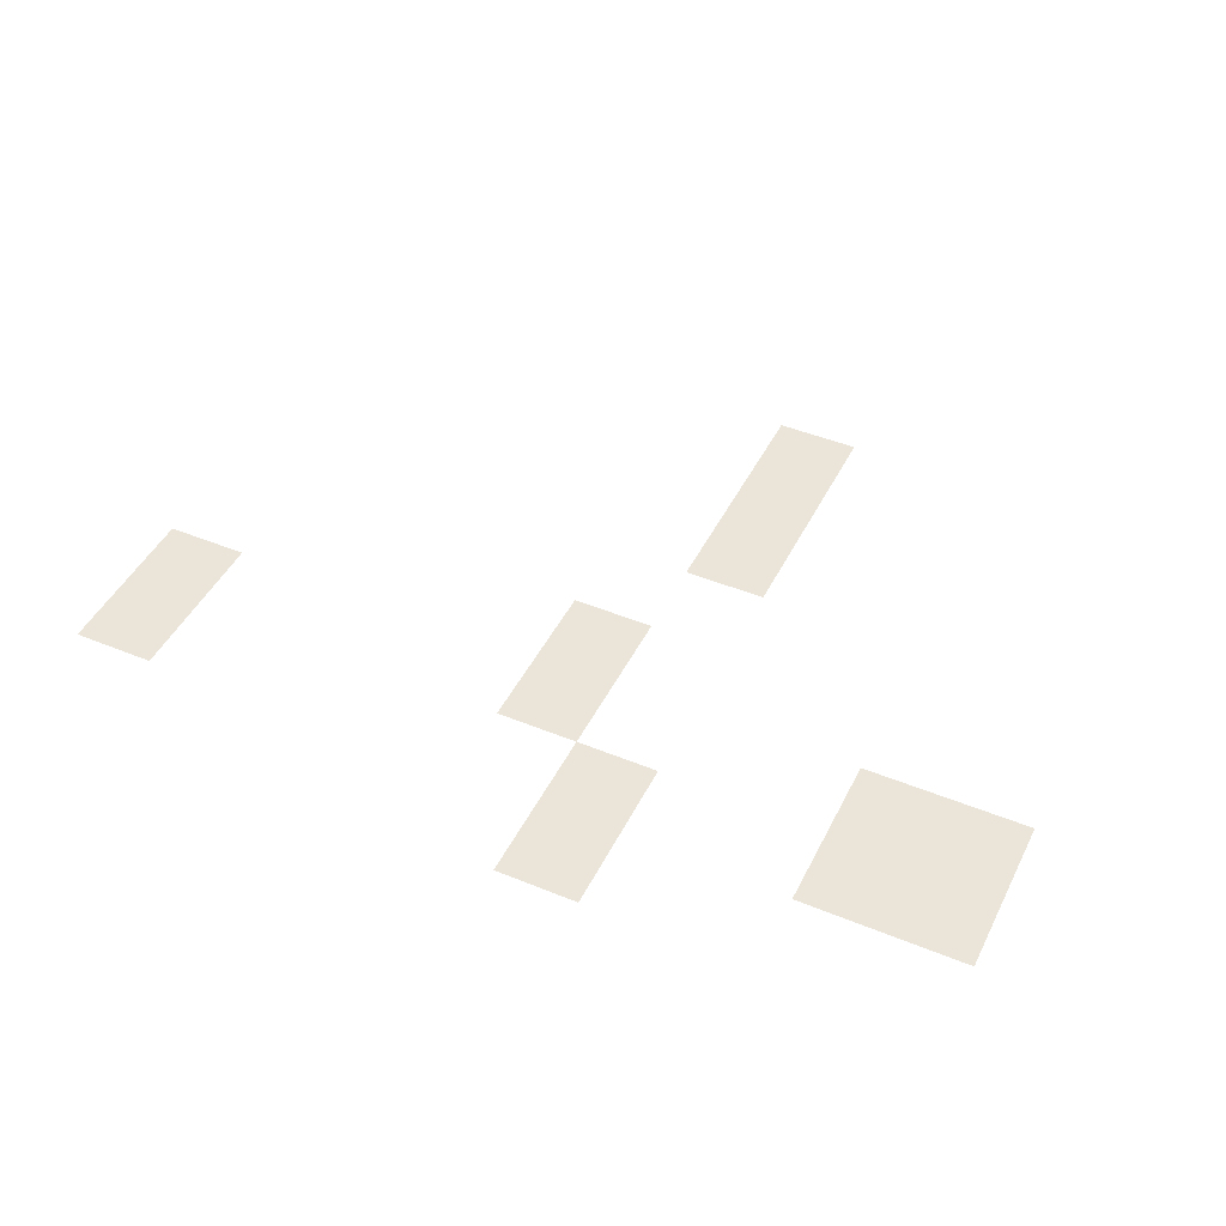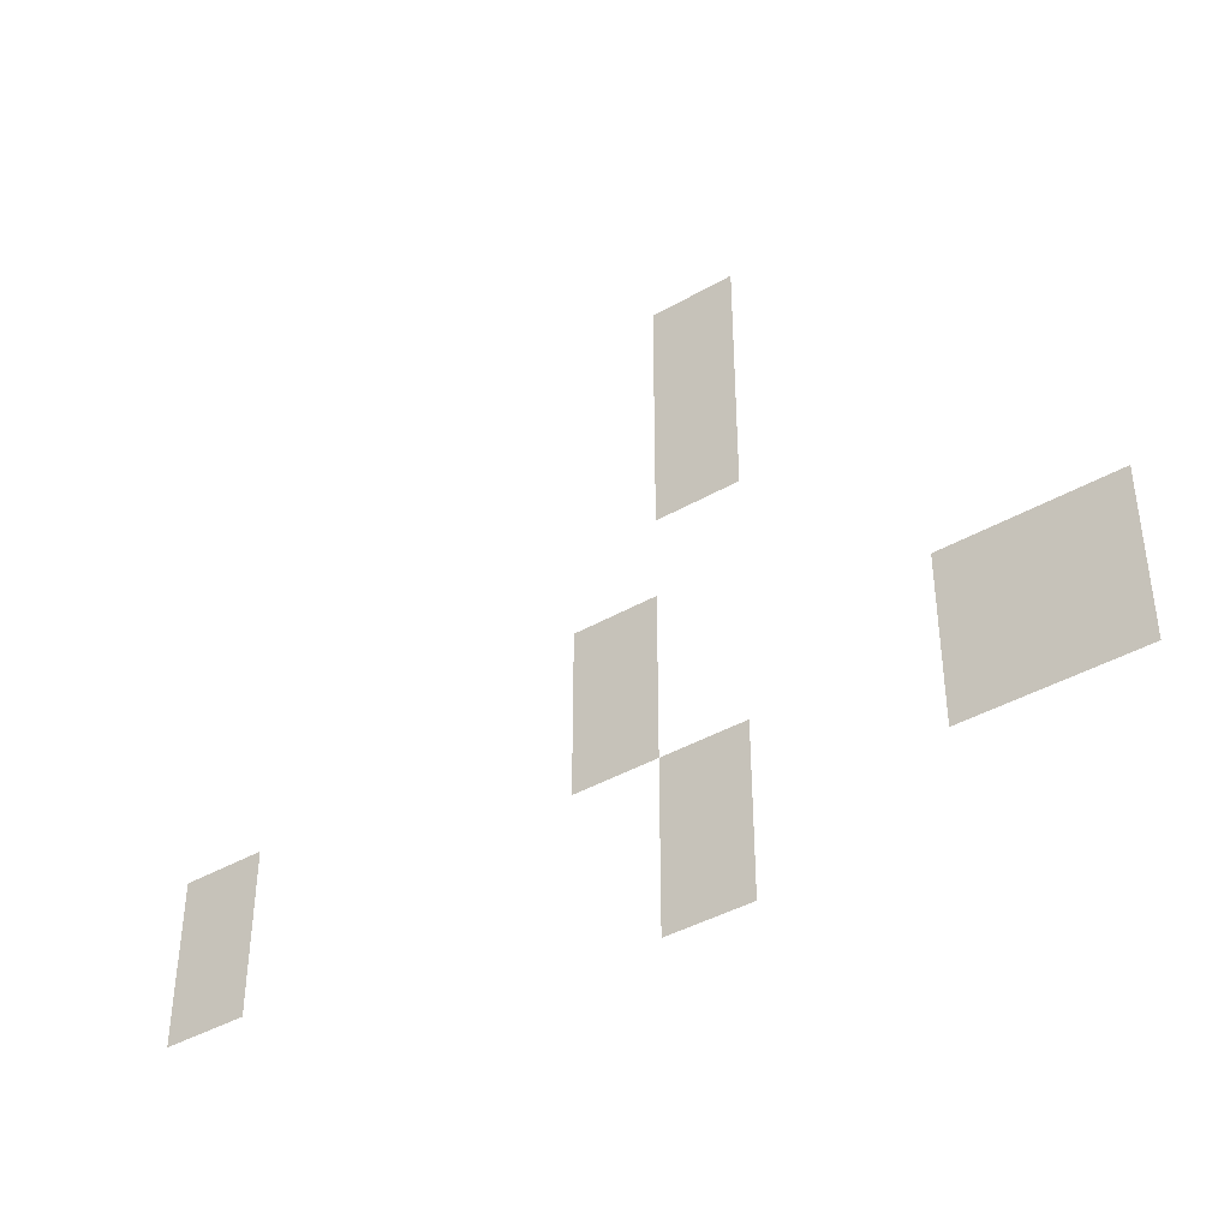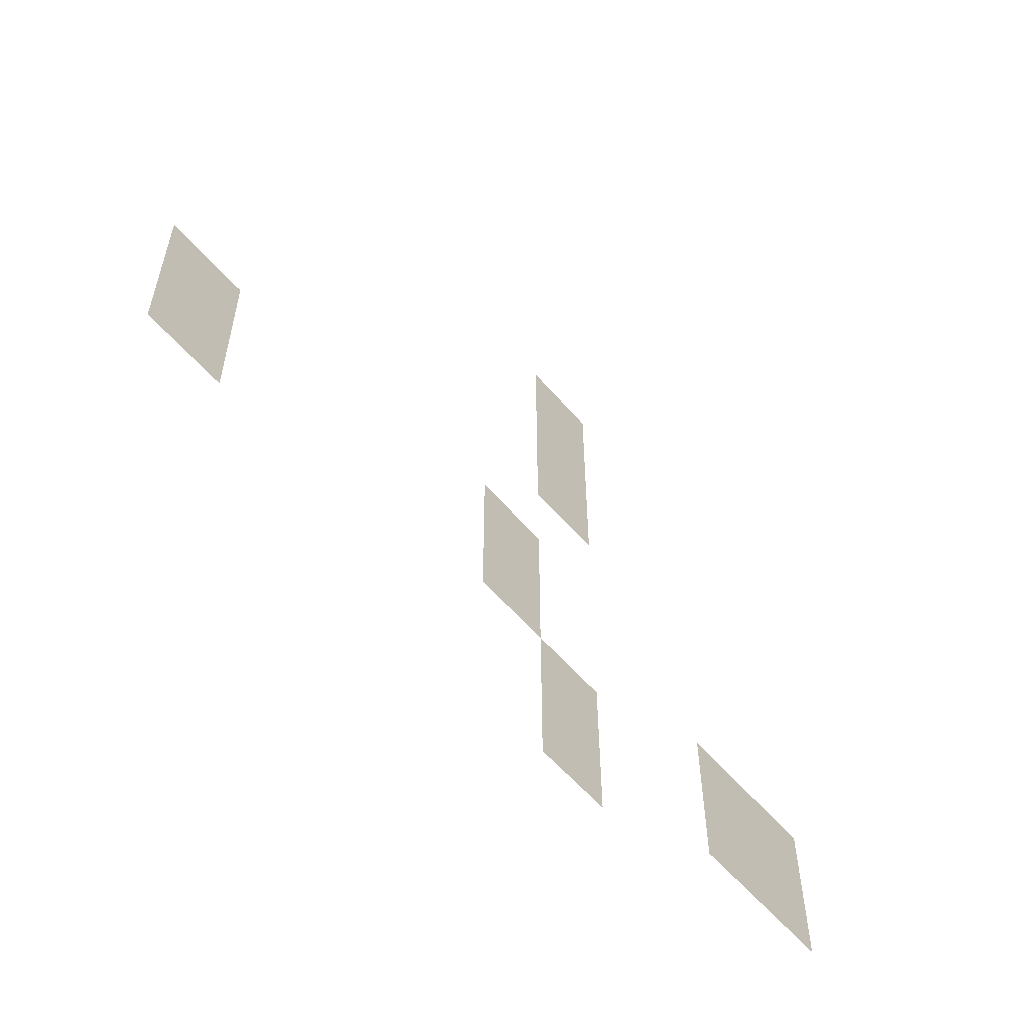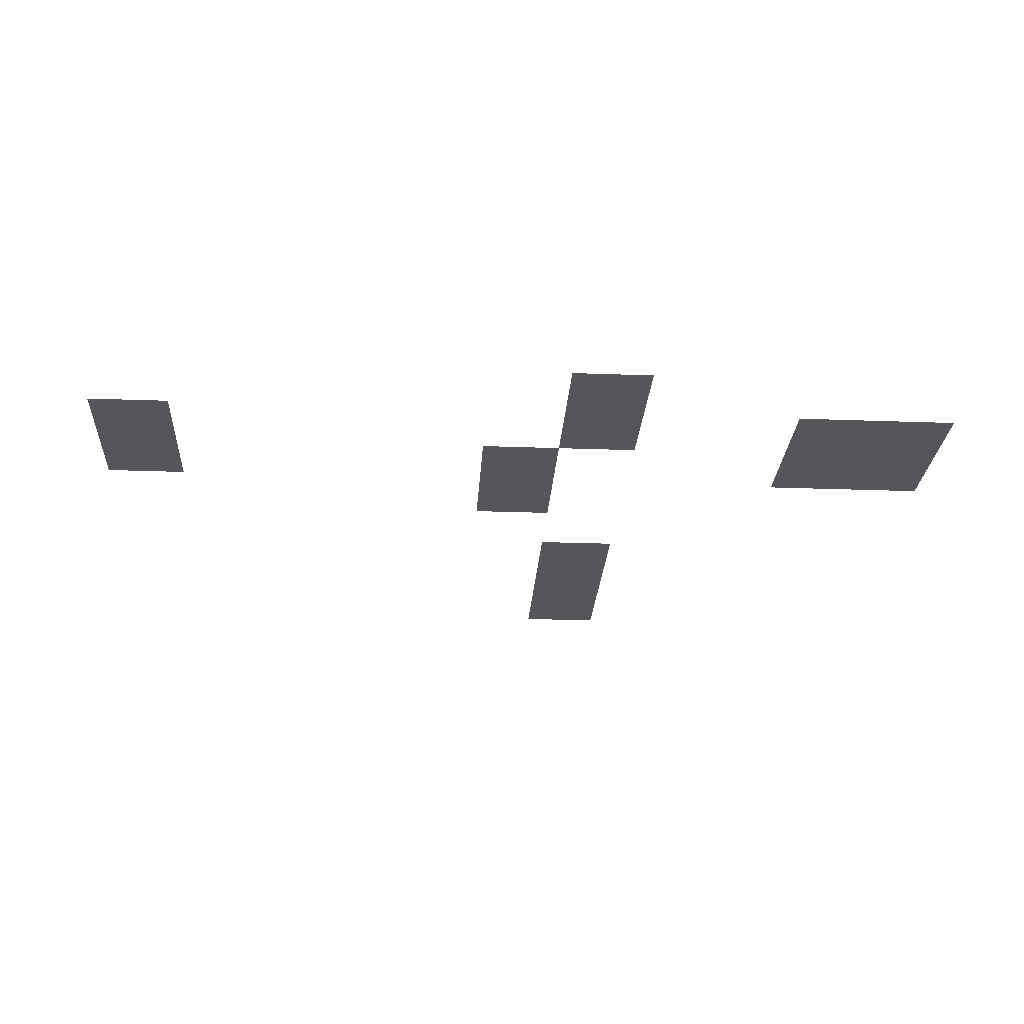
<metadata>
{"format":"obj","ext":"obj","renderer":"f3d","projection":"perspective","resolution":1024,"background":"white","views":[{"elev":45.3,"azim":25.4,"up":"+Z"},{"elev":-40.7,"azim":35.2,"up":"+Y"},{"elev":-57.1,"azim":-50.1,"up":"+Y"},{"elev":-25.3,"azim":-3.4,"up":"+Z"}]}
</metadata>
<code>
v -9 -4 0
v -10 -4 0
v -10 -3 0
v -9 -3 0
v -9 -5 0
v -10 -5 0
v -10 -4 0
v -9 -4 0
v -9 -6 0
v -10 -6 0
v -10 -5 0
v -9 -5 0
v -10 -8 0
v -11 -8 0
v -11 -7 0
v -10 -7 0
v -5 -9 0
v -6 -9 0
v -6 -8 0
v -5 -8 0
v -6 -9 0
v -7 -9 0
v -7 -8 0
v -6 -8 0
v -10 -9 0
v -11 -9 0
v -11 -8 0
v -10 -8 0
v -15 -9 0
v -16 -9 0
v -16 -8 0
v -15 -8 0
v -5 -10 0
v -6 -10 0
v -6 -9 0
v -5 -9 0
v -6 -10 0
v -7 -10 0
v -7 -9 0
v -6 -9 0
v -9 -10 0
v -10 -10 0
v -10 -9 0
v -9 -9 0
v -15 -10 0
v -16 -10 0
v -16 -9 0
v -15 -9 0
v -9 -11 0
v -10 -11 0
v -10 -10 0
v -9 -10 0
g escenaNorte_2_mesh_0225
f 1 2 3 4
f 5 6 7 8
f 9 10 11 12
f 13 14 15 16
f 17 18 19 20
f 21 22 23 24
f 25 26 27 28
f 29 30 31 32
f 33 34 35 36
f 37 38 39 40
f 41 42 43 44
f 45 46 47 48
f 49 50 51 52

</code>
